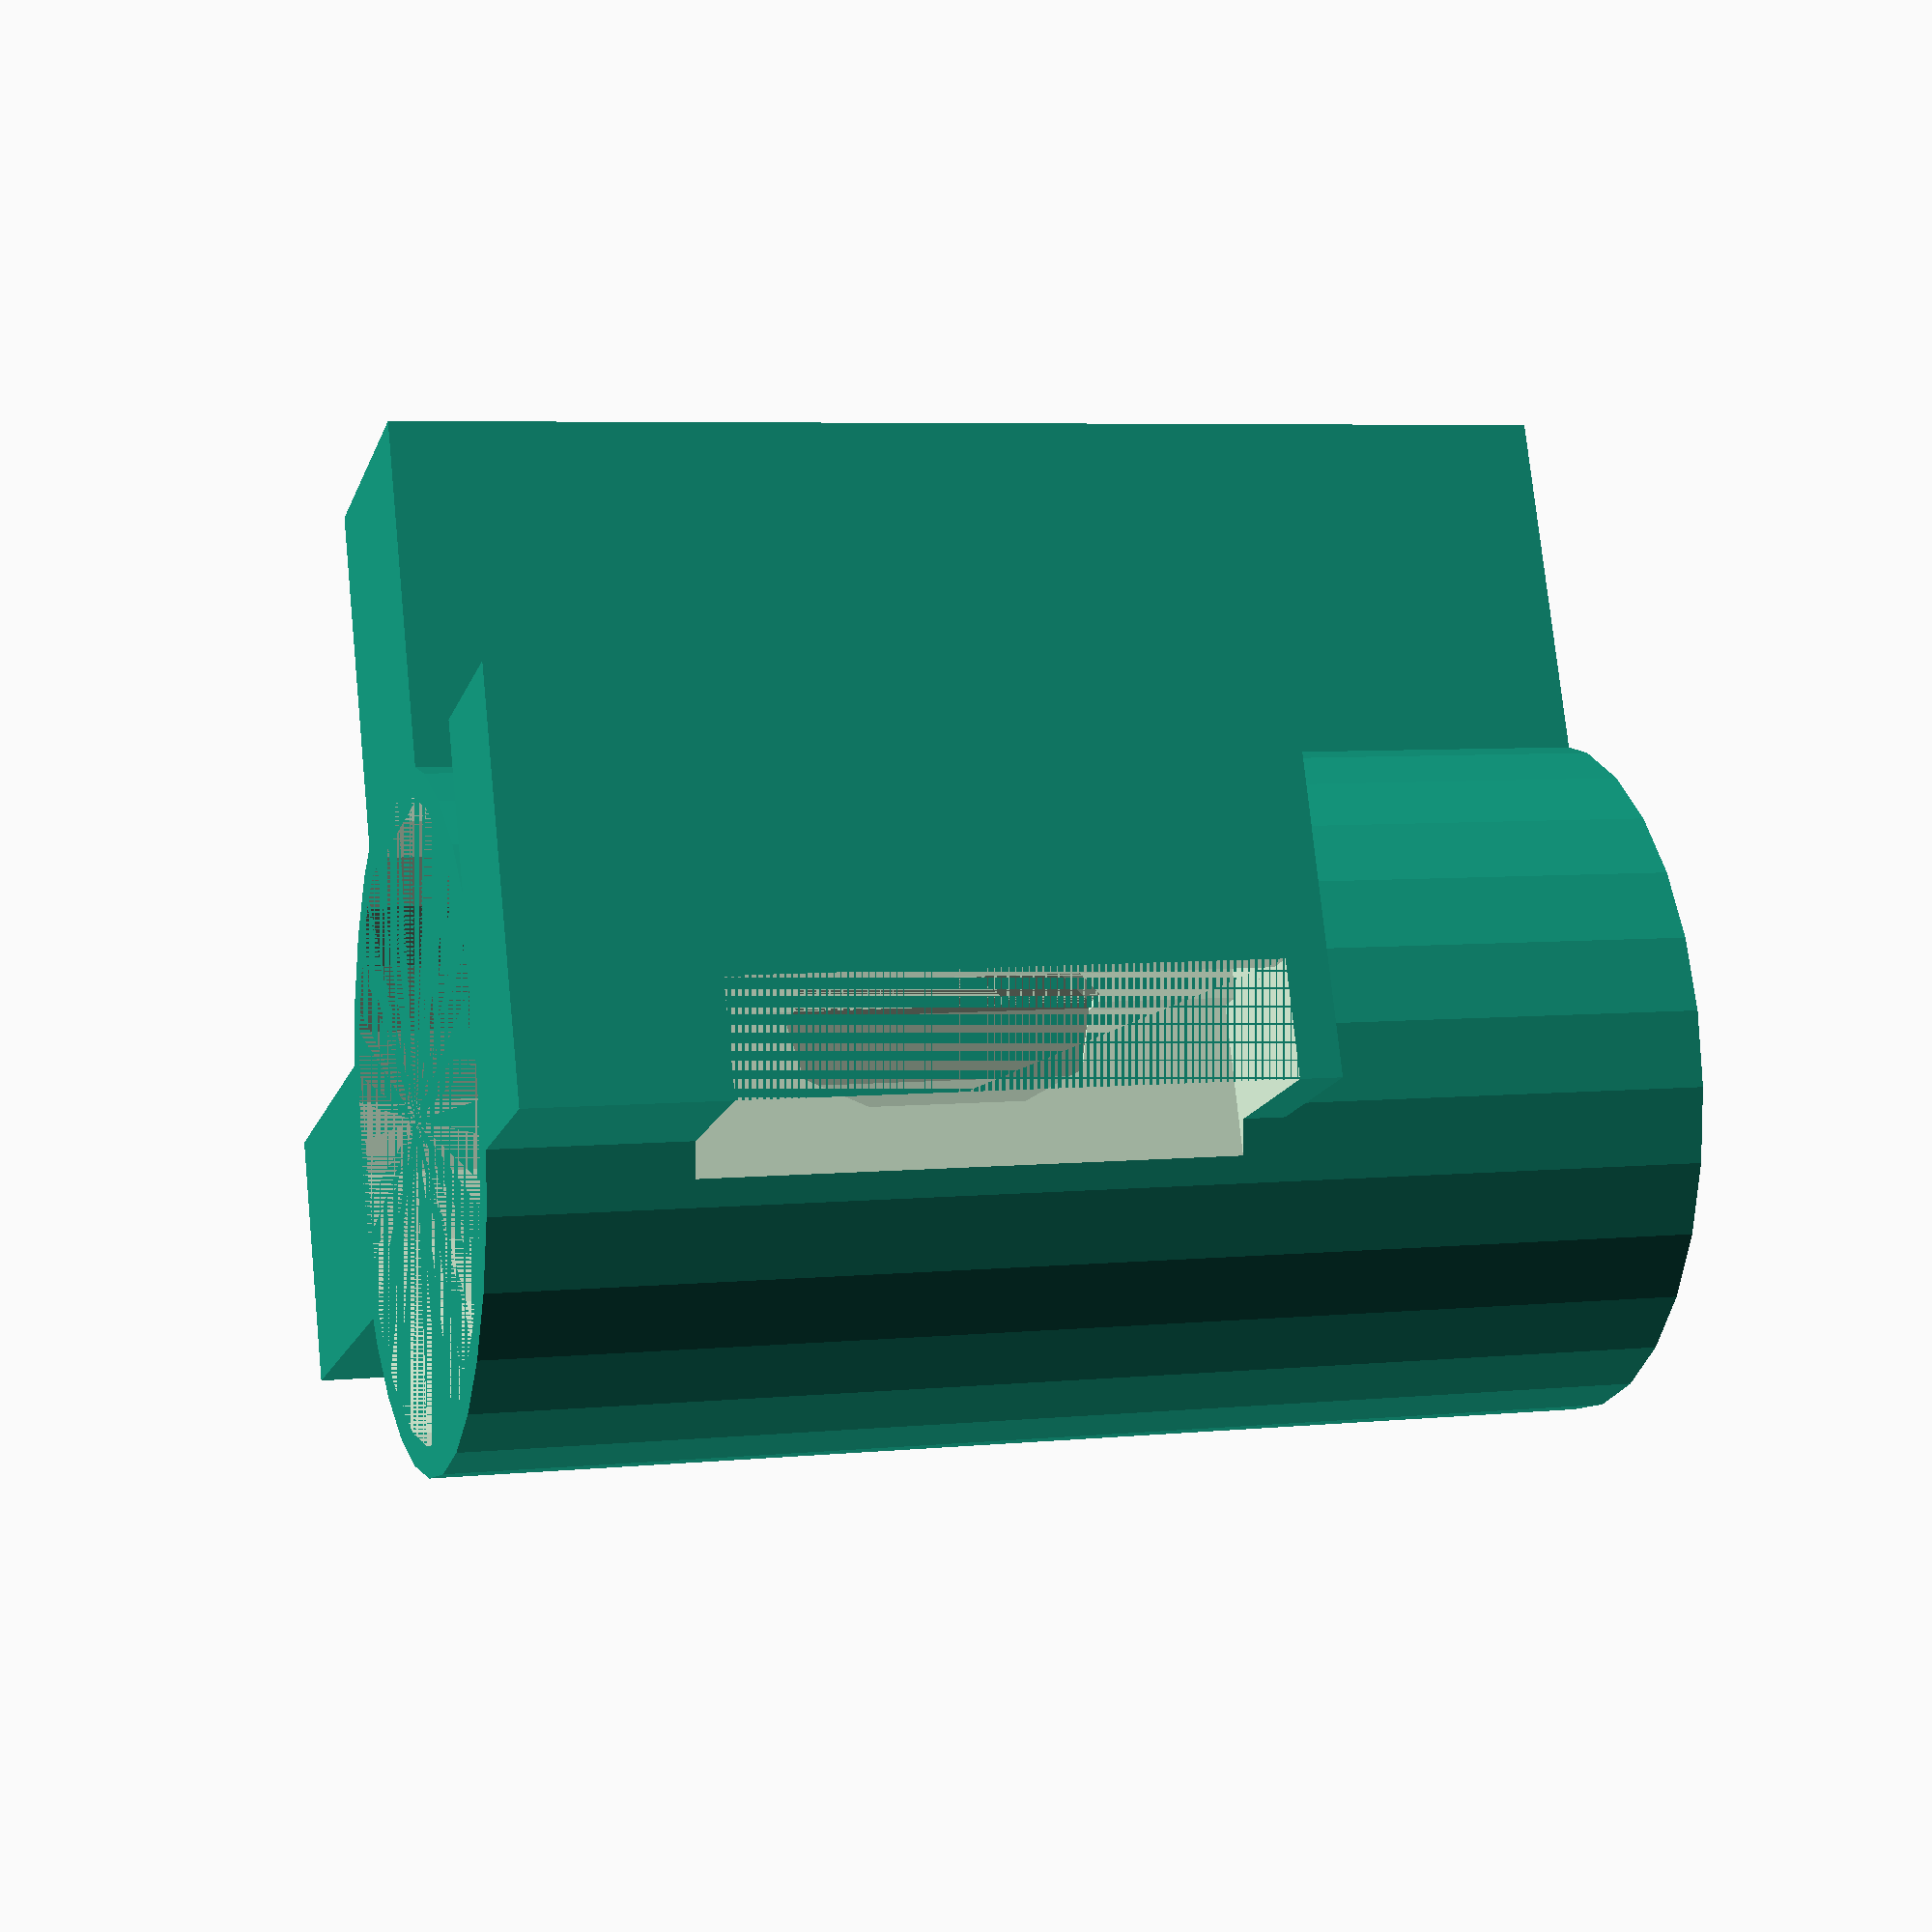
<openscad>
/*

smart-UV-Photometer
smart-Colorimeter
smart-RGB-Photometer
smart-IR-Turbidimeter

version 0.2

smart-UV-Photometer © Copyright 2020 by smartAquaMetering. All Rights Reserved.
smart-Colorimeter © Copyright 2020 by smartAquaMetering. All Rights Reserved.
smart-RGB-Photometer © Copyright 2020 by smartAquaMetering. All Rights Reserved.
smart-IR-Turbidimeter © Copyright 2020 by smartAquaMetering. All Rights Reserved.

https://github.com/smartaquametering
https://github.com/smartaquametering/smartPhotometer

smart-UV-Photometer by smartAquaMetering is licensed under a Creative Commons Attribution-ShareAlike 4.0 International License.
smart-Colorimeter by smartAquaMetering is licensed under a Creative Commons Attribution-ShareAlike 4.0 International License.
smart-RGB-Photometer by smartAquaMetering is licensed under a Creative Commons Attribution-ShareAlike 4.0 International License.
smart-IR-Turbidimeter by smartAquaMetering is licensed under a Creative Commons Attribution-ShareAlike 4.0 International License.

Based on a work at https://github.com/smartaquametering/smartPhotometer.
Permissions beyond the scope of this license may be available at https://github.com/smartaquametering/smartPhotometer/blob/main/LICENSE.

View terms of the license here:
http://creativecommons.org/licenses/by-sa/4.0/

Version history
---------------
0.2 2020-11-23 Translation into English.
0.1 2020-10-25 Initial release.

*/

// -------------------------------------------------------------------------
// smart-UV-Photometer
// -------------------------------------------------------------------------
// - UV-LED beam angle		: 180 Degree (Absorbance measurement)
// - UV-Sensor			: VEML6070

sysmode = 1;									// UV-LED Photometer
	sys11 = "UV-LED";							// Labeling back side
	sys12 = "Photometer";
	sys13 = "Transmitted light";
	sys14 = "";								// Labeling left side
	sys15 = "";
	sys16 = "";

// -------------------------------------------------------------------------
// smart-Colorimeter
// -------------------------------------------------------------------------
// - RGB-LED beam angle		: 180 Degree (Absorbance measurement)
// - RGB-Sensor			: Adafruit TCS34725

//sysmode = 2;									// Colorimeter
	sys21 = "RGB-LED";							// Labeling back side
	sys22 = "Photometer";
	sys23 = "Transmitted light";
	sys24 = "";								// Labeling left side
	sys25 = "";
	sys26 = "";

// -------------------------------------------------------------------------
// smart-RGB-Photometer
// -------------------------------------------------------------------------
// - RGB-LED beam angle		: 180 Degree (Absorbance measurement)
// - IR-LED beam angle		:  90 Degree (Nephelometric turbidity measurement)
// - VIS and IR Sensor		: Adafruit TSL2591

//sysmode = 3;									// RGB-LED Photometer
	sys31 = "RGB-LED";							// Labeling back side
	sys32 = "Photometer";
	sys33 = "Transmitted light";
	sys34 = "IR-LED";							// Labeling left side
	sys35 = "Turbidimeter";
	sys36 = "Scattered light";

// -------------------------------------------------------------------------
// smart-IR-Turbidimeter
// -------------------------------------------------------------------------
// - IR-LED beam angle		: 180 Degree (Absorbance measurement)
// - IR-LED beam angle		:  90 Degree (Nephelometric turbidity measurement)
// - IR Sensor			: Adafruit TSL2591

//sysmode = 4;									// IR-LED Turbidimeter
	sys41 = "IR-LED";							// Labeling back side
	sys42 = "Photometer";
	sys43 = "Transmitted light";
	sys44 = "IR-LED";							// Labeling left side
	sys45 = "Turbidimeter";
	sys46 = "Scattered light";

// -------------------------------------------------------------------------
// smartPhotometer-Case-Lid
// -------------------------------------------------------------------------
//sysmode = 11;									// Case lid

// -------------------------------------------------------------------------
// smartPhotometer-Cover-for-square-Cuvette
// -------------------------------------------------------------------------
//sysmode = 12;									// Cover for square cuvette

// -------------------------------------------------------------------------
// smartPhotometer-Cover-for-round-Cuvette
// -------------------------------------------------------------------------
//sysmode = 13;								    // Cover for round cuvette

// -------------------------------------------------------------------------
// smartPhotometer-Case
// -------------------------------------------------------------------------
//casemode = 1;                                   // Case + Cuvette holder
casemode = 2;                                 // Cuvette holder only

// -------------------------------------------------------------------------
// Microcontroller
// -------------------------------------------------------------------------

mcbs	= "ESP32-WROOM-32 NodeMCU WLAN/WiFi";					// Labeling front side
mcip	= "192.168.4.1";							// Labeling case lid

// -------------------------------------------------------------------------
// Copyright
// -------------------------------------------------------------------------

cr1	= "Open Source";							// Labeling right side
cr2	= "Smart, simple and easy";
cr3	= "Made in Germany";

// -------------------------------------------------------------------------

// Cuvette
cvmode	= 1;				// 0:= Square cuvette , 1:= Round cuvette
//cvow	= 12.5;				// Outer edge length		(X,Y)
//cvh	= 45.0;				// Height			(Z)
cvow	= 16.0;				// Outer diameter		(X,Y)
cvh	= 160.0;			// Height			(Z)
cvoe	=  0.6;				// Extra outer edge length / diameter

cvw	= cvow+cvoe;			// Total outer edge length / diameter

// Microcontroller
mch	= 50.0;				// Height (board, plugs and cables)	(X)
mcl	= 55.0;				// Length				(Y)
mcw	= 28.0;				// Width				(Z)
mcbh	=  5.0;				// Height (MC board only)		(Y)

// USB port
usbw	=  8.0;				// Width	(X)
usbh	= 11.0;				// Height	(Z)
usbd	=  0.4;				// Depth	(Y)

// Sensors
sbid	= 20.0;				// Installation depth of sensor board (incl. board, plugs and cables)	(Y)

// Sensor - Adafruit TSL2591
sbh1	= 16.5;				// Height of sensor board - measured from bottom edge			(X)
sbw1	= 19.0;				// Width of sensor board - measured from side edge			(Z)
sbd1	=  3.5;				// Depth of sensor board						(Y)
scb1	=  9.4;				// Distance between center of sensor chip and board bottom edge		(X)
scr1	=  9.4;				// Distance between center of sensor chip and board right side edge	(Z)
scd1	=  4.0;				// Pinhole diameter for sensor chip

sb11	= "Sensor";			// Labeling front side
sb12	= "TSL2591";

// Sensor - Adafruit TCS34725
sbh2	= 20.3;				// Height of sensor board - measured from bottom edge			(X)
sbw2	= 20.3;				// Width of sensor board - measured from side edge			(Z)
sbd2	=  3.0;				// Depth of sensor board						(Y)
scb2	=  9.4;				// Distance between center of sensor chip and board bottom edge		(X)
scr2	= 11.5;				// Distance between center of sensor chip and board right side edge	(Z)
scd2	=  4.0;				// Pinhole diameter for sensor chip

sb21	= "Sensor";			// Labeling front side
sb22	= "TCS34725";

// Sensor - VEML6070
sbh3	= 12.0;				// Height of sensor board - measured from bottom edge			(X)
sbw3	= 13.0;				// Width of sensor board - measured from side edge			(Z)
sbd3	=  2.9;				// Depth of sensor board						(Y)
scb3	=  5.0;				// Distance between center of sensor chip and board bottom edge		(X)
scr3	=  6.5;				// Distance between center of sensor chip and board right side edge	(Z)
scd3	=  4.0;				// Pinhole diameter for sensor chip

sb31	= "Sensor";			// Labeling front side
sb32	= "VEML6070";

// LEDs
ledh	= 20.0;				// Installation height

led1l	=  8.5;				// Length
led1w	=  5.4;				// Width (Diameter)
led1p	= 13.5;				// Length plugs
led1t	= led1l+led1p;			// Length total (incl. plugs)
led1m	= led1l+led1t;			// Mounting depth

led2l	=  8.5;				// Length
led2w	=  5.6;				// Width (Diameter)
led2p	= 13.5;				// Length plugs
led2t	= led2l+led2p;			// Length total (incl. plugs)
led2m	= led2l+led2t;			// Mounting depth

// Case dimensions
wo	=  1.6;				// Wall thickness outside
wi	=  0.8;				// Wall thickness inside
wr	=  1.6;				// Wall rounding - Edge radius
cw	= mch+wi+cvw+led2m;		// Width inside		(X)
cl	= sbid+wi+cvw+led1m;// Length inside			(Y)
ch	= 31.6;				// Height inside	(Z)

cvx	= wo+led2m+wi+cvw/2;		// Cuvette holder position	(X)
cvy	= wo+sbid+wi+cvw/2;		//				(Y)
cvz	= wo+ch-ledh;			//				(Z)

// Case - MC board holder
mcbhl	=  2.0;				// Length of board holder
mcbbh	= ch-mcw;			// Height of board base (height adjustment)

// Case - Cover for square cuvette
cctw	=  1.2;				// Thickness wall
ccwi	= cvw+1.0;			// Width inside
cchi	= cvh-wo-ch+15.0;		// Height inside

// Case - Lid
clh	=  2.0;				// Height / Thickness (Z)
clg	=  0.8;				// Guide groove
cle	=  0.2;				// Extra guide groove

// Case - Snapper
csd	=  1.2;				// Depth
csl	=  8.0;				// Length

// Case - Imprints / Labelings
cid	=  0.4;				// Depth
ciw	=  0.8;				// Width
ciaw	=  4.0;				// Arrow width
cial	= 10.0;				// Arrow length
ciad	=  1.0;				// Distance between arrow and cuvette holder

// "cube" with rounded edges and radius = r
module roundcube(x,y,z,r){
	hull(){
		translate([  r,  r,  r]) sphere(r=r);
		translate([x-r,  r,  r]) sphere(r=r);
		translate([  r,y-r,  r]) sphere(r=r);
		translate([x-r,y-r,  r]) sphere(r=r);
		translate([  r,  r,z-r]) sphere(r=r);
		translate([x-r,  r,z-r]) sphere(r=r);
		translate([  r,y-r,z-r]) sphere(r=r);
		translate([x-r,y-r,z-r]) sphere(r=r);
	}
}

// Open Source HardWare Logo
module gear_tooth_2d(d) {
	polygon( points=[ 
			[0.0,10.0*d/72.0], [0.5*d,d/15.0],
			[0.5*d,-d/15.0]  , [0.0,-10.0*d/72.0] ] );
}

module oshw_logo_2d(d=10.0) {
	rotate(-135) {
		difference() {
			union() {
				circle(r=14.0*d/36.0,$fn=20);
				for(i=[1:7]) {
					rotAngle=45*i+45;
					rotate(rotAngle) gear_tooth_2d(d);
				}
			}
			circle(r=10.0*d/72.0,$fn=20);
			intersection() {
				rotate(-20) square(size=[10.0*d/18.0,10.0*d/18.0]);
				rotate(20)  square(size=[10.0*d/18.0,10.0*d/18.0]);
			}
		}
	}
}

// Case labelings
module labelings(cib1,cib2,cib3,cif1,cif2,cif3,cil1,cil2,cil3,cir1,cir2,cir3){
	// Back side
	translate ([wo+cw/2,wo+cl+wo-cid,30]) rotate([90,180,180]) {
		linear_extrude(height = cid){
			translate ([0,19,0]) text(cib1,
				font = "Liberation Sans:style=Bold", size = 3.5, valign = "center", halign = "center");
			translate ([0,12,0]) text(cib2,
				font = "Liberation Sans:style=Bold", size = 4.5, valign = "center", halign = "center");
			translate ([0,6,0]) text(cib3,
				font = "Liberation Sans:style=Bold", size = 2.5, valign = "center", halign = "center");
		}
	}
	// Front side
	translate ([wo+cw/2,cid,30]) rotate([90,180,0]) {
		linear_extrude(height = cid){
			translate ([0,19,0]) text(cif1,
				font = "Liberation Sans:style=Bold", size = 3.5, valign = "center", halign = "center");
			translate ([0,12,0]) text(cif2,
				font = "Liberation Sans:style=Bold", size = 4.5, valign = "center", halign = "center");
			translate ([0,6,0]) text(cif3,
				font = "Liberation Sans:style=Bold", size = 2.5, valign = "center", halign = "center");
		}
	}
	// Left side
	if(cil1!="") {
		translate ([cid,wo+cl/2,30]) rotate([270,0,90]) {
			linear_extrude(height = cid){
				translate ([0,19,0]) text(cil1,
					font = "Liberation Sans:style=Bold", size = 3.5, valign = "center", halign = "center");
				translate ([0,12,0]) text(cil2,
					font = "Liberation Sans:style=Bold", size = 4.5, valign = "center", halign = "center");
				translate ([0,6,0]) text(cil3,
					font = "Liberation Sans:style=Bold", size = 2.5, valign = "center", halign = "center");
			}
		}
	}
	// Right side
	translate ([2*wo+cw-cid,wo+cl/2,30]) rotate([90,180,90]) {
		linear_extrude(height = cid){
			translate ([-26,21,0]) oshw_logo_2d(12);
			translate ([0,19,0]) text(cir1,
				font = "Liberation Sans:style=Bold", size = 3.5, valign = "center", halign = "center");
			translate ([0,12,0]) text(cir2,
				font = "Liberation Sans:style=Bold", size = 4.0, valign = "center", halign = "center");
			translate ([0,6,0]) text(cir3,
				font = "Liberation Sans:style=Bold", size = 2.5, valign = "center", halign = "center");
		}
	}
}

// Outer case
module outercase(cib1,cib2,cib3,cif1,cif2,cif3,cil1,cil2,cil3,cir1,cir2,cir3){
	difference(){
		// Outer case
		translate([ 0, 0, 0]) roundcube(wo+cw+wo,wo+cl+wo,wo+ch+clh,wr);
		// Inner space
		translate([wo,wo,wo]) cube([cw,cl,ch+clh]);
		// USB port
		translate([wo+cw+wo-usbw,0,wo+mcw/2+mcbbh-usbh/2]) cube([usbw,wo+usbd,usbh]);
		// Inset for lid
		translate([wo,0,wo+ch]) cube([cw,wo+cl+wo,clh]);
		// Guide groove for lid
		translate([wo-clg,0,wo+ch]) cube([clg+cw+clg,wo+cl+wo,clh/2]);
		// Square cuvette holder - drilling hole
		if(cvmode==0) translate([cvx-cvw/2,cvy-cvw/2,0]) cube([cvw,cvw,wo]);
		// Round cuvette holder - drilling hole
		if(cvmode==1) translate([cvx,cvy,0]) cylinder(d=cvw,h=wo);
		// Labeling (arrow)
		translate([cvx-ciaw,cvy+cvw/2+wi+ciad,0]) linear_extrude(height = cid){difference(){
			polygon(points=[[ciaw,0],[0,ciaw],[1/2*ciaw,ciaw],[ciaw/2,ciaw+cial],[3*ciaw/2,ciaw+cial],[3*ciaw/2,ciaw],[2*ciaw,ciaw]]);
			polygon(points=[[ciaw,sqrt(2)*ciw],[sqrt(2)*ciw+ciw,ciaw-ciw],[1/2*ciaw+ciw,ciaw-ciw],[ciaw/2+ciw,ciaw+cial-ciw],
					[3*ciaw/2-ciw,ciaw+cial-ciw],[3*ciaw/2-ciw,ciaw-ciw],[2*ciaw-sqrt(2)*ciw-ciw,ciaw-ciw]]);}
		}
		labelings(cib1,cib2,cib3,cif1,cif2,cif3,cil1,cil2,cil3,cir1,cir2,cir3);
	}
	snapper();
}

// Snapper
module snapper(){
	// Snapper 1 top rounding
	translate([wo+cw/2-csl/2+csd/2,wo+csd/2   ,wo+ch    ]) sphere(, d=csd);
	// Snapper 1 holder
	translate([wo+cw/2-csl/2      ,wo         ,wo+ch-csd]) cube([csd,csd,csd]);
	// Snapper 1 base rounding
	translate([wo+cw/2-csl/2      ,wo         ,wo+ch-csd]) rotate ([-90,0,-90]) cylinder(h=csd, d=2*csd);
	// Snapper 1 top rounding
	translate([wo+cw/2+csl/2-csd/2,wo+csd/2   ,wo+ch    ]) sphere(, d=csd);
	// Snapper 1 holder
	translate([wo+cw/2+csl/2-csd  ,wo         ,wo+ch-csd]) cube([csd,csd,csd]);
	// Snapper 1 base rounding
	translate([wo+cw/2+csl/2-csd  ,wo         ,wo+ch-csd]) rotate ([-90,0,-90]) cylinder(h=csd, d=2*csd);
	// Snapper 2 top rounding
	translate([wo+cw/2-csl/2+csd/2,wo+cl-csd/2,wo+ch    ]) sphere(, d=csd);
	// Snapper 2 holder
	translate([wo+cw/2-csl/2      ,wo+cl-csd  ,wo+ch-csd]) cube([csd,csd,csd]);
	// Snapper 2 base rounding
	translate([wo+cw/2-csl/2      ,wo+cl      ,wo+ch-csd]) rotate ([-90,0,-90]) cylinder(h=csd, d=2*csd);
	// Snapper 2 top rounding
	translate([wo+cw/2+csl/2-csd/2,wo+cl-csd/2,wo+ch    ]) sphere(, d=csd);
	// Snapper 2 holder
	translate([wo+cw/2+csl/2-csd  ,wo+cl-csd  ,wo+ch-csd]) cube([csd,csd,csd]);
	// Snapper 2 base rounding
	translate([wo+cw/2+csl/2-csd  ,wo+cl      ,wo+ch-csd]) rotate ([-90,0,-90]) cylinder(h=csd, d=2*csd);
}

// MC board holder
module boardholder(){
	// Left side
	difference(){
		translate([wo+cw-mcbh-wi,wo,wo                   ]) cube([wi  ,mcbhl   ,ch  ]);
		// USB port
		translate([wo+cw+wo-usbw, 0,wo+mcw/2+mcbbh-usbh/2]) cube([usbw,wo+usbd ,usbh]);
	}
	// Base (height adjustment)
	translate([wo+cw-mcbh ,wo+mcl/8*1.5,wo]) cube([mcbh,wi,mcbbh-0.5]);
	translate([wo+cw-mcbh ,wo+mcl/8*4.0,wo]) cube([mcbh,wi,mcbbh-0.5]);
	translate([wo+cw-mcbh ,wo+mcl/8*6.5,wo]) cube([mcbh,wi,mcbbh-0.5]);
	// Right side
	difference(){
		translate([wo+cw-mcbh-wi,wo+mcl-mcbhl,wo]) cube([wi+mcbh,mcbhl+2*wi,ch]);
		// Thickness board
		translate([wo+cw-mcbh,wo+mcl-mcbhl,wo]) cube([2.0,mcbhl+wi,ch]);
		translate([wo+cw-mcbh,wo+mcl-mcbhl,wo]) cube([mcbh,1.0,ch]);
	}
}

// Cuvette, LED and sensor holder
module cuvetteholder(sbid,sbd,sbh,sbw,scb,scr,scd){

	// sbid	= Installation depth of sensor board (incl. board, plugs and cables) (Y)
	// sbd	= Depth of sensor board (Y)
	// sbh	= Height of sensor board - measured from bottom edge (X)
	// sbw	= Width of sensor board - measured from side edge (Z)
	// scb	= Distance between center of sensor chip and board bottom edge (X)
	// scr	= Distance between center of sensor chip and board right side edge (Z)
	// scd	= Pinhole diameter for sensor chip

	sct = sbh-scb+0.25;	// Distance between center of sensor chip and board top edge       (X)
	scl = sbw-scr;		// Distance between center of sensor chip and board left side edge (Z)

	difference(){
		union(){
			// Square cuvette holder
			if(cvmode==0) translate([cvx-cvw/2-wi,cvy-cvw/2-wi,wo]) cube([cvw+2*wi,cvw+2*wi,ch]);
			// Round cuvette holder
			if(cvmode==1) translate([cvx,cvy,wo]) cylinder(d=cvw+2*wi,h=ch);
			// LED 1 holder
			translate([cvx-(2*wi+led1w)/2,cvy+cvw/2-wi,wo]) cube([2*wi+led1w,led1l+2*wi,ch]);
			// LED 2 holder
			translate([cvx-cvw/2-wi-led2l,cvy-(2*wi+led2w)/2,wo]) cube([led2l+2*wi,2*wi+led2w,ch]);
			// Sensor board holder
			translate([cvx-sct-wi,cvy-cvw/2-wi-sbd-wi,wo]) cube([sbh+wi-2,sbd+2*wi,cvz+scl+0.5]);
		}
		// Square cuvette holder - drilling hole
		if(cvmode==0) translate([cvx-cvw/2,cvy-cvw/2,wo]) cube([cvw,cvw,ch]);
		// Round cuvette holder - drilling hole
		if(cvmode==1) translate([cvx,cvy,wo]) cylinder(d=cvw,h=ch);
		// LED 1 holder - drilling hole
		translate([cvx,cvy+cvw/2-2*wi ,cvz]) rotate ([-90,0,0]) cylinder(h=led1l+3*wi, d=led1w-2*wi  );
		translate([cvx,cvy+cvw/2+2*wi ,cvz]) rotate ([-90,0,0]) cylinder(h=led1l     , d=led1w       );
		translate([cvx,cvy+cvw/2+led1l,cvz]) rotate ([-90,0,0]) cylinder(h=wi        , d=led1w+2.1*wi);
		// LED 1 labeling
		translate([cvx,cvy+cvw/2+wi,wo+ch-cid]) rotate([0,0,90]) {
			linear_extrude(height = cid){
				translate ([4,0,0]) text("1",
					font = "Liberation Sans:style=Bold", size = 4, valign = "center", halign = "center");
			}
		}
        if ((sysmode==3) || (sysmode==4)) {
            // LED 2 holder - drilling hole
            translate([cvx-cvw/2-wi-led2l,cvy,cvz]) rotate ([0,90,0]) cylinder(h=led2l+3*wi, d=led2w-2*wi  );
            translate([cvx-cvw/2-wi-led2l,cvy,cvz]) rotate ([0,90,0]) cylinder(h=led2l     , d=led2w       );
            translate([cvx-cvw/2-wi-led2l,cvy,cvz]) rotate ([0,90,0]) cylinder(h=wi        , d=led2w+2.1*wi);
        }
		// LED 2 labeling
		translate([cvx-cvw/2-wi-led2l,cvy,wo+ch-cid]) rotate([0,0,90]) {
			linear_extrude(height = cid){
				translate ([0,-4,0]) text("2",
					font = "Liberation Sans:style=Bold", size = 4, valign = "center", halign = "center");
			}
		}
		// Sensor board holder
		translate([cvx-sct      ,cvy-cvw/2-wi-sbd   ,cvz-scr]) cube([sbh,sbd      ,sbw+1]);
		translate([cvx-sct+sbh-5,cvy-cvw/2-wi-sbd-wi,cvz-scr]) cube([5  ,sbd+2*wi ,sbw+1]);
		// Sensor chip pinhole
		hull(){
			translate([cvx,cvy-cvw/2-wi,cvz+scd/2]) rotate ([-90,0,0]) cylinder(h=3*wi, d=scd);
			translate([cvx,cvy-cvw/2-wi,cvz-scd/2]) rotate ([-90,0,0]) cylinder(h=3*wi, d=scd);
		}
		// Sensor chip position
		// translate([cvx,0,cvz]) rotate ([-90,0,0]) cylinder(h=sbid+wo+20*wi, d=0.5);
	}
}

// Case
module case(sbid,sbd,sbh,sbw,scb,scr,scd,cib1,cib2,cib3,cif1,cif2,cif3,cil1,cil2,cil3,cir1,cir2,cir3){
	if (casemode==1) {
		// Case + board holder
        outercase(cib1,cib2,cib3,cif1,cif2,cif3,cil1,cil2,cil3,cir1,cir2,cir3);
        boardholder();
	}
    cuvetteholder(sbid,sbd,sbh,sbw,scb,scr,scd);
}

// Case - Lid
module lid(cil1){
	// wo	= Wall thickness outside
	// wr	= Wall rounding - Edge radius

	// cw	= Width inside (X)
	// cl	= Length inside (Y)

	// clh	= Height / Thickness (Z)
	// clg	= Guide groove
	// cle	= Extra guide groove

	// csd	= Snapper depth
	// csl	= Snapper length

	// cil1	= Labeling lid

	difference(){
		union(){
			// Lid
			translate([wo+cle,0,0]) cube([cw-2*cle,wo+cl+wo,clh-wr  ]);
			// Rounded edge
			difference(){
				hull(){
					translate([wo+cle,0+wr       ,clh-wr]) rotate([0,90,0]) cylinder(h=cw-2*cle, r=wr);
					translate([wo+cle,wo+cl+wo-wr,clh-wr]) rotate([0,90,0]) cylinder(h=cw-2*cle, r=wr);
				}
				translate([wo-clg+cle-20,0-20,-20]) cube([clg+cw+clg-2*cle+40,wo+cl+wo+40,clh/2-2*cle+20]);
			}
			// Guide groove
			translate([wo-clg+cle,0,0]) cube([clg+cw+clg-2*cle,wo+cl+wo,clh/2-2*cle]);
		}
		// Snapper groove
		translate([wo+cw/2-csl/2-cle,wo      ,0]) cube([csl+2*cle,csd,csd]);
		// Snapper groove
		translate([wo+cw/2-csl/2-cle,wo+cl-csd,0]) cube([csl+2*cle,csd,csd]);
		// Labeling
		translate ([wo+cw/2,wo+cl/2,clh-cid]) rotate([0,0,0]) {
			linear_extrude(height = cid){
				translate ([0,0,0]) text(cil1,
					font = "Liberation Sans:style=Bold", size = 6, valign = "center", halign = "center");
			}
		}
	}
}

// Case - Cover for square cuvette
module cuvettecoversquare(tw, wi, hi){
	// tw = Thickness wall
	// wi = Width inside
	// hi = Height inside

	difference(){
		cube (size = [wi + 2*tw,wi + 2*tw,hi + tw]);
		translate ([tw,tw,tw]) cube (size = [wi,wi,hi+2*tw]);
		translate ([tw+wi/2,tw+wi/2,-tw]) cylinder(d=tw ,h =hi*2, $fn=50);
	}
}

// ********************************************************************************************************

// Number of prints
number = 1;

for (i = [0:number-1]) {
	if (sysmode==1) {
		// UV-LED Photometer - Beam angle 180 Degree (Absorbance measurement)
		// Sensor - VEML6070
		translate([i*(wo+cw+wo+3),0*(wo+cl+wo+3),0]) case(sbid,sbd3,sbh3,sbw3,scb3,scr3,scd3,sys11,sys12,sys13,sb31,sb32,mcbs,sys14,sys15,sys16,cr1,cr2,cr3);
	}
	if (sysmode==2) {
	// RGB-LED Colorimeter - Beam angle 180 Degree (Absorbance measurement)
	// Sensor - Adafruit TCS34725
	translate([i*(wo+cw+wo+3),0*(wo+cl+wo+3),0]) case(sbid,sbd2,sbh2,sbw2,scb2,scr2,scd2,sys21,sys22,sys23,sb21,sb22,mcbs,sys24,sys25,sys26,cr1,cr2,cr3);
	}
	if (sysmode==3) {
		// RGB-LED Photometer - Beam angle 180 Degree (Absorbance measurement)
		// IR-LED Turbidimeter - Beam angle 90 Degree (Nephelometric turbidity measurement)
		// Sensor - Adafruit TSL2591
		translate([i*(wo+cw+wo+3),0*(wo+cl+wo+3),0]) case(sbid,sbd1,sbh1,sbw1,scb1,scr1,scd1,sys31,sys32,sys33,sb11,sb12,mcbs,sys34,sys35,sys36,cr1,cr2,cr3);
	}
	if (sysmode==4) {
		// IR-LED Photometer - Beam angle 180 Degree (Absorbance measurement)
		// IR-LED Turbidimeter - Beam angle 90 Degree (Nephelometric turbidity measurement)
		// Sensor - Adafruit TSL2591
		translate([i*(wo+cw+wo+3),0*(wo+cl+wo+3),0]) case(sbid,sbd1,sbh1,sbw1,scb1,scr1,scd1,sys41,sys42,sys43,sb11,sb12,mcbs,sys44,sys45,sys46,cr1,cr2,cr3);
	}
	if (sysmode==11) {
		// smartPhotometer - Case lid
        translate([i*(wo+cw+wo+3),1*(wo+cl+wo+3),0]) lid(mcip);
	}
	if (sysmode==12) {
		// smartPhotometer - Cover for square cuvette
        translate([i*(wo+cw+wo+3),2*(wo+cl+wo+3),0]) cuvettecoversquare(cctw, ccwi, cchi);
	}
	if (sysmode==13) {
		// smartPhotometer - Cover for round cuvette
        //translate([i*(wo+cw+wo+3),2*(wo+cl+wo+3),0]) cuvettecoverround(cctw, ccwi, cchi);
	}
}

</openscad>
<views>
elev=354.3 azim=110.5 roll=253.0 proj=p view=solid
</views>
